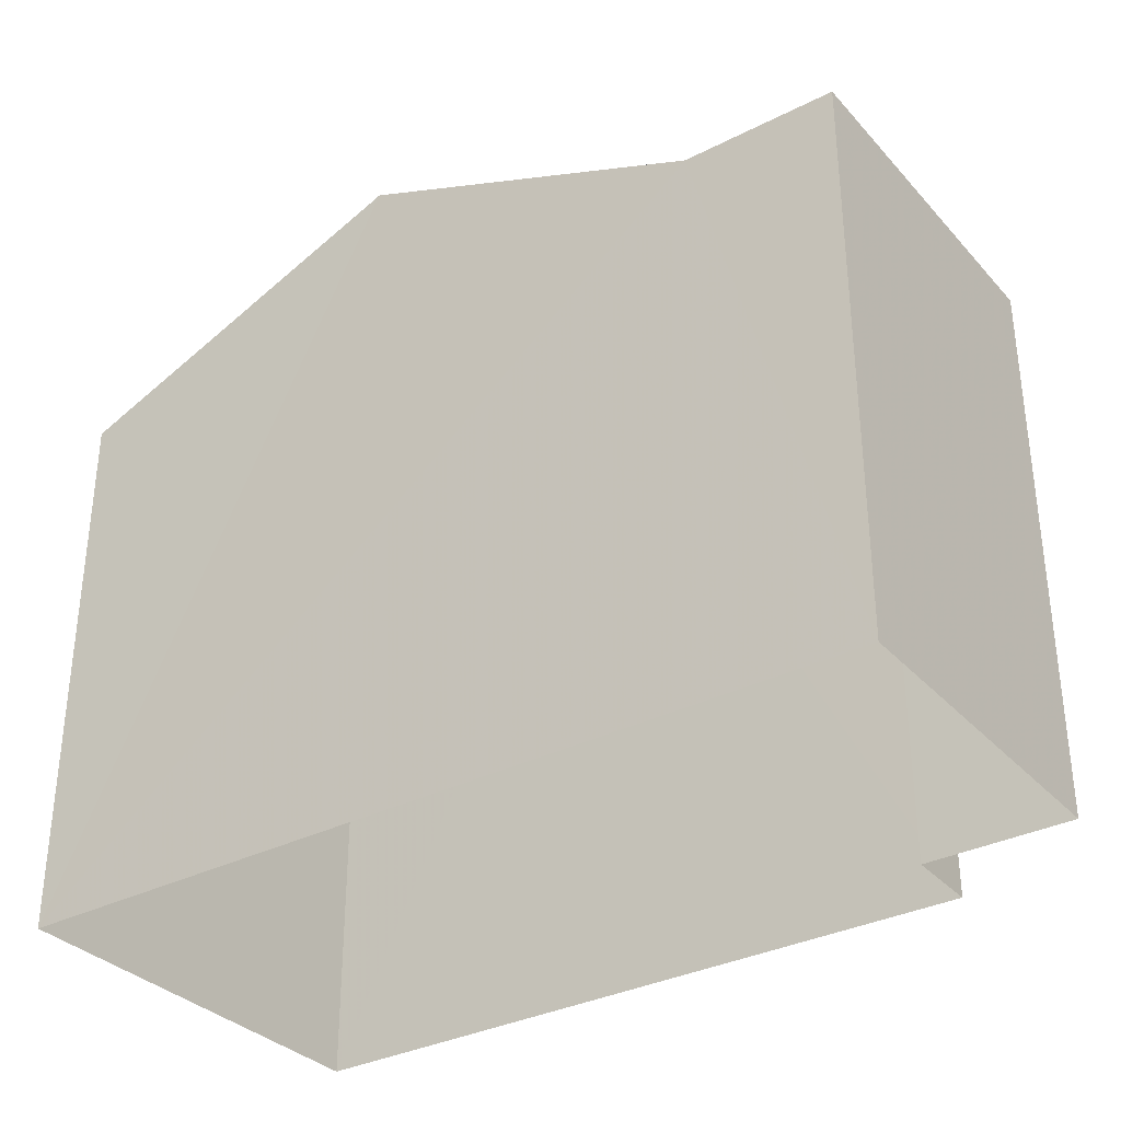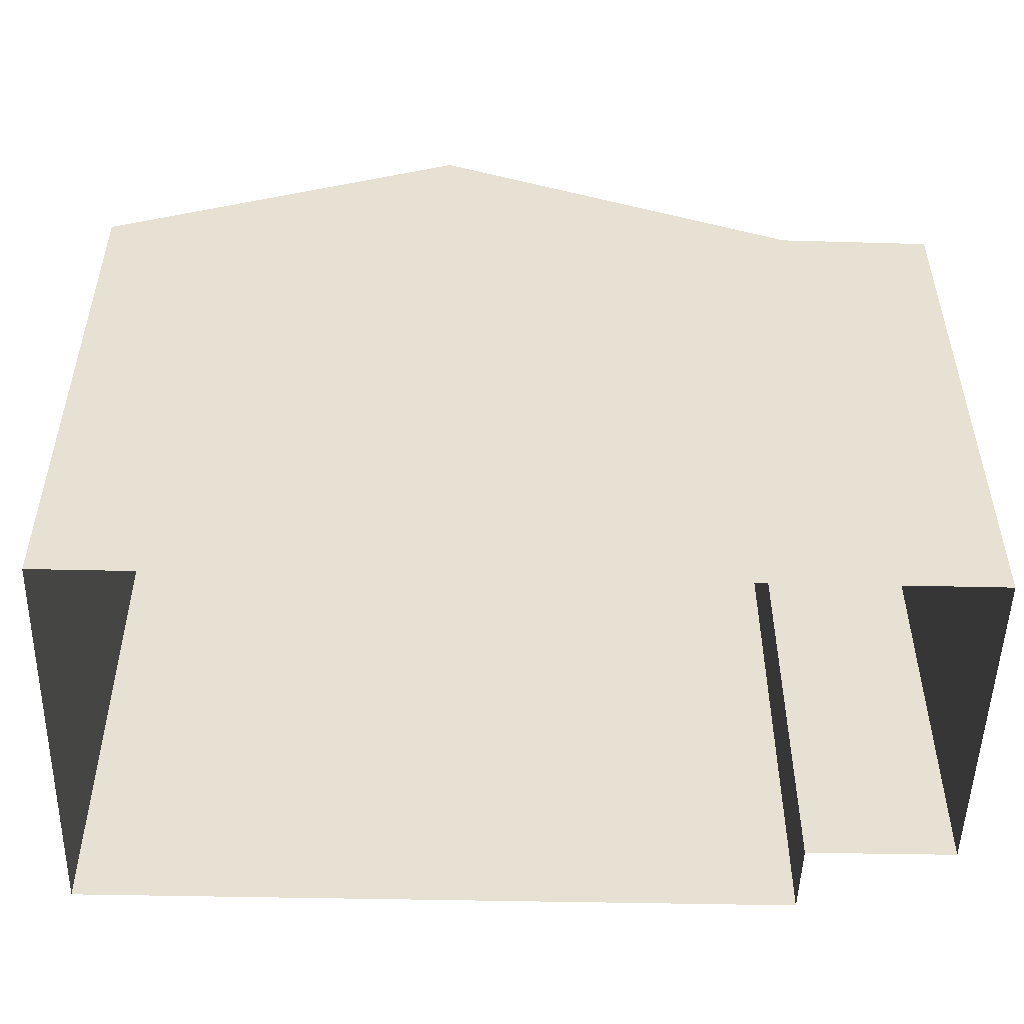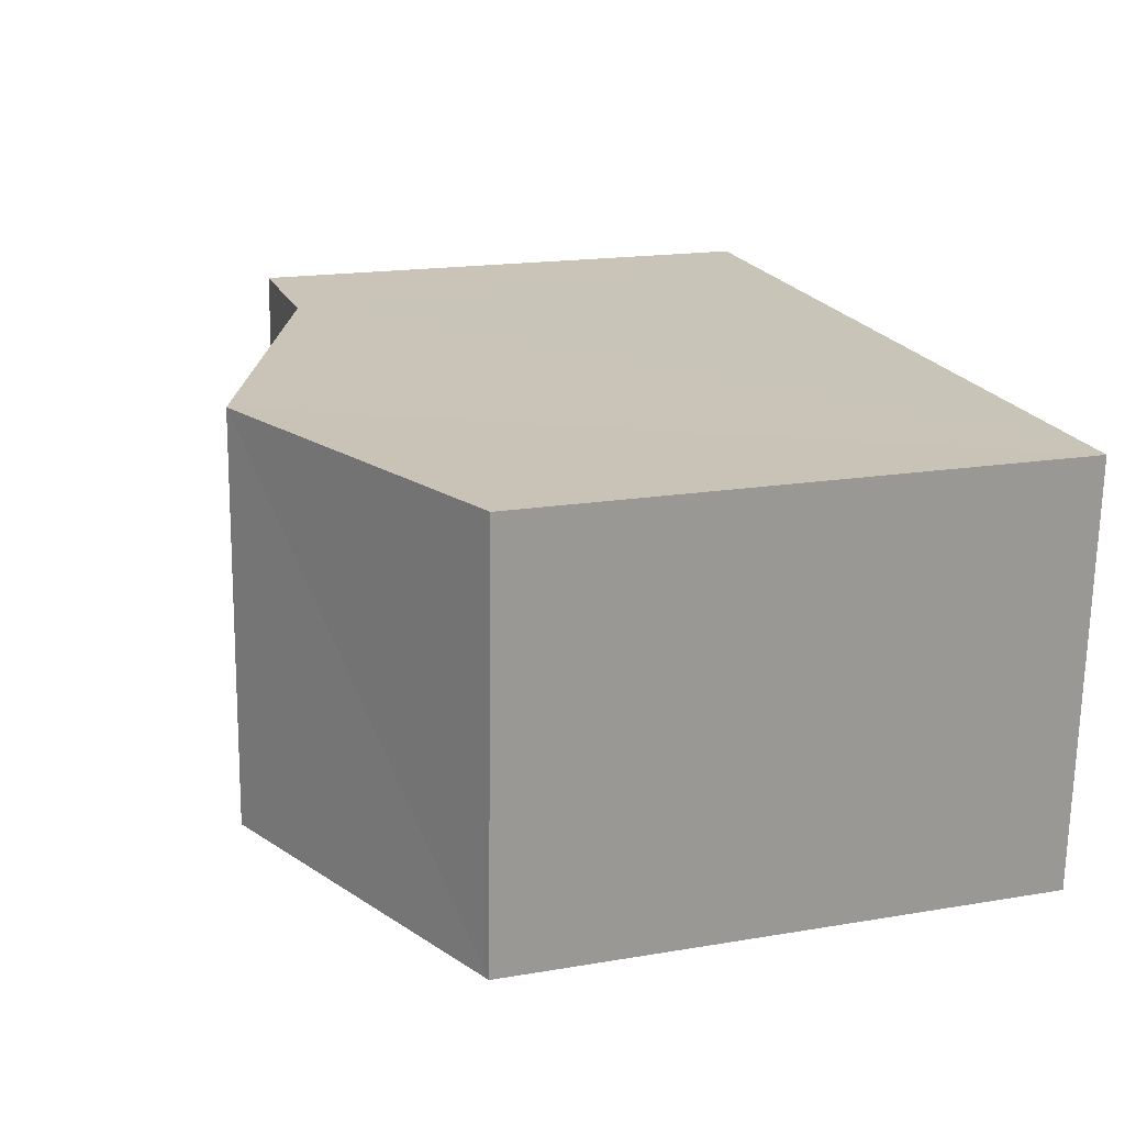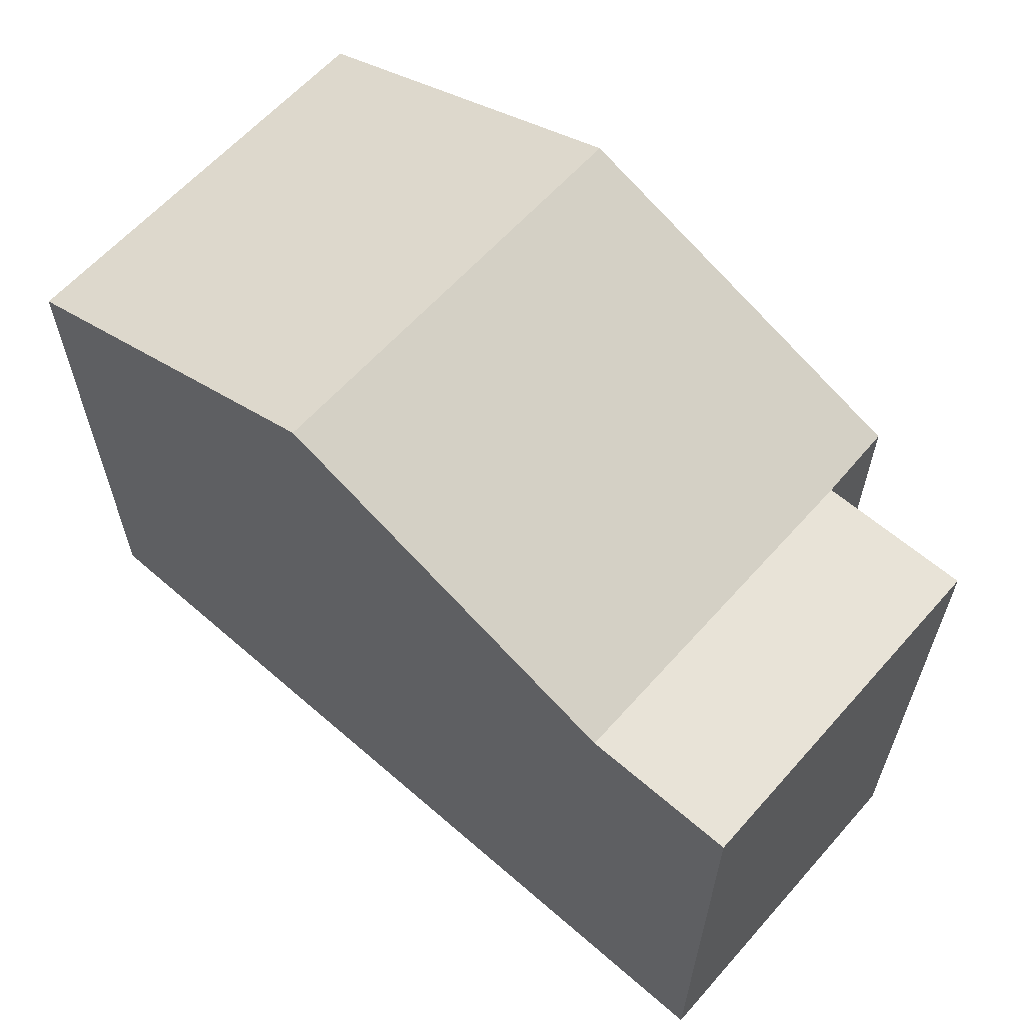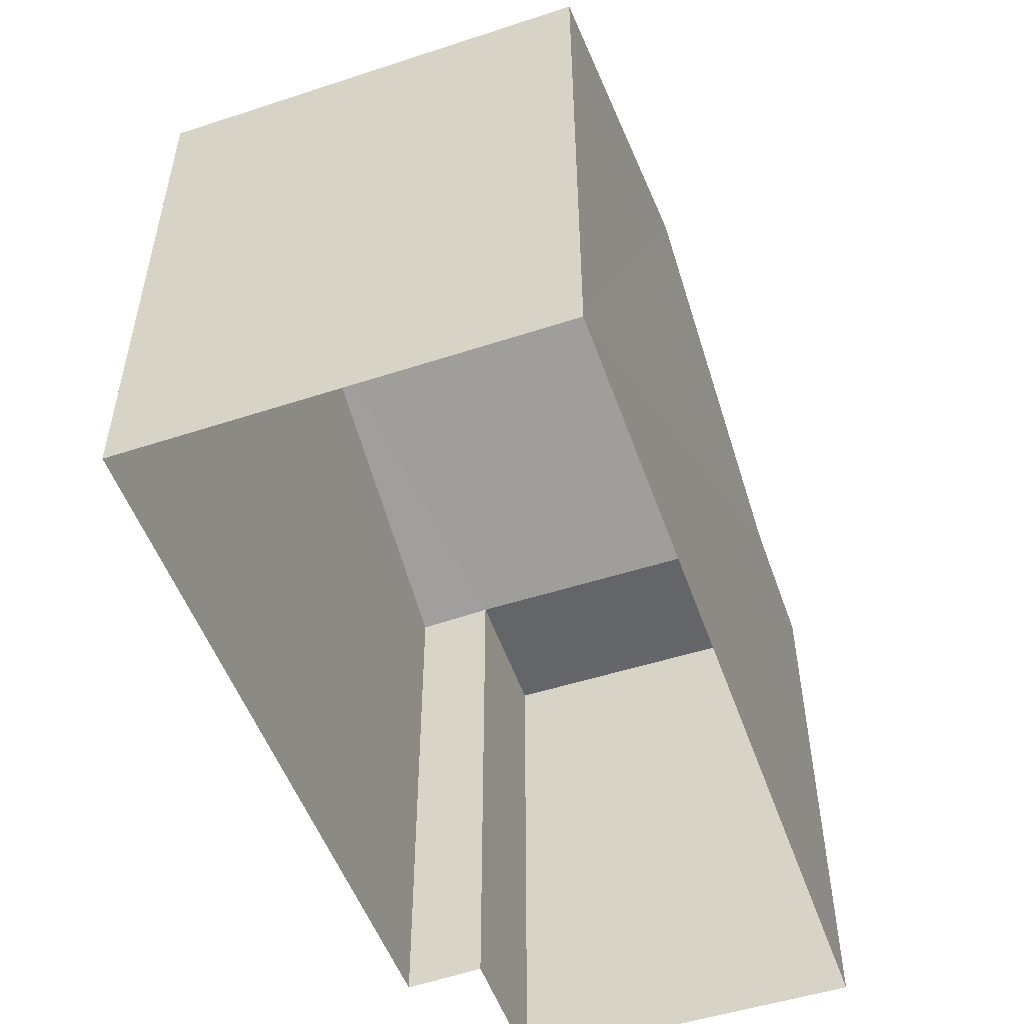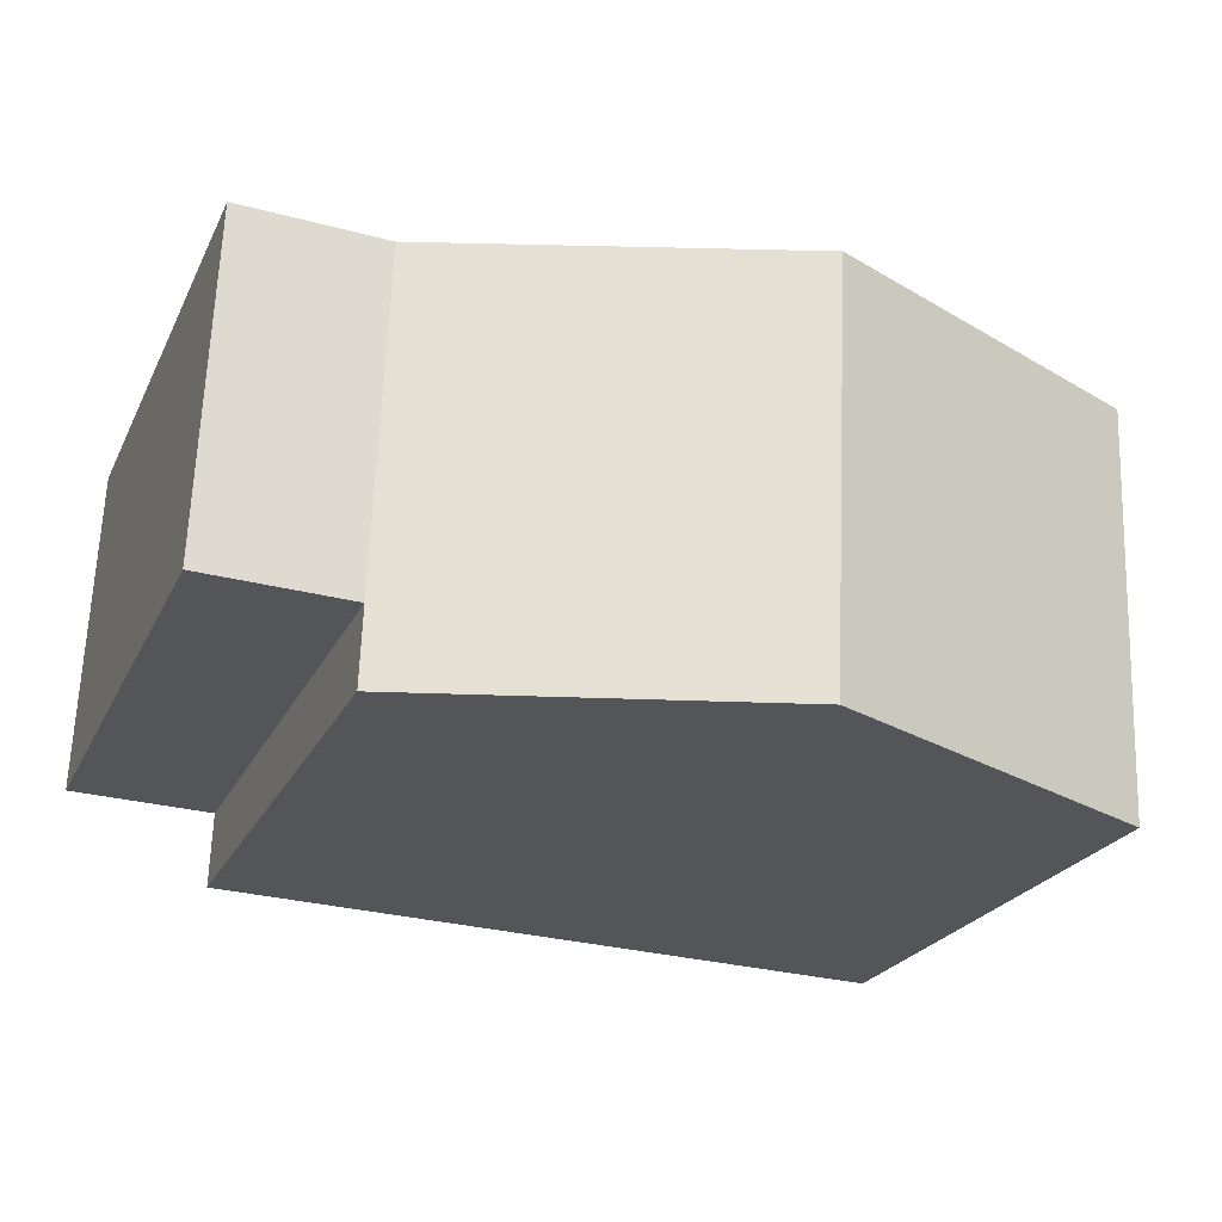
<metadata>
{"format":"obj","ext":"obj","renderer":"f3d","projection":"perspective","resolution":1024,"background":"white","views":[{"elev":-33.5,"azim":-147.3,"up":"+Z"},{"elev":-50.9,"azim":176.3,"up":"+Z"},{"elev":17.5,"azim":71.5,"up":"+Y"},{"elev":61.8,"azim":-141.1,"up":"+Z"},{"elev":-51.6,"azim":106.9,"up":"+Z"},{"elev":-23.6,"azim":-20.6,"up":"+Y"}]}
</metadata>
<code>
v -3.733e+05 -1.043e+05 26.31
v -3.733e+05 -1.043e+05 26.31
v -3.733e+05 -1.043e+05 26.31
v -3.733e+05 -1.043e+05 26.31
v -3.733e+05 -1.043e+05 26.31
v -3.733e+05 -1.043e+05 26.31
v -3.733e+05 -1.043e+05 32.8
v -3.733e+05 -1.043e+05 34.47
v -3.733e+05 -1.043e+05 32.8
v -3.733e+05 -1.043e+05 34.47
v -3.733e+05 -1.043e+05 32.8
v -3.733e+05 -1.043e+05 32.8
v -3.733e+05 -1.043e+05 32.8
v -3.733e+05 -1.043e+05 32.8
v -3.733e+05 -1.043e+05 32.8
f 1 2 3
f 3 2 4
f 4 2 5
f 2 6 5
f 7 8 9
f 9 10 11
f 9 8 10
f 12 13 10
f 8 12 10
f 11 14 15
f 9 11 15
f 11 10 4
f 14 11 5
f 10 13 4
f 11 4 5
f 7 1 8
f 1 3 8
f 3 12 8
f 2 1 7
f 9 2 7
f 2 9 15
f 6 2 15
f 15 5 6
f 15 14 5
f 13 3 4
f 13 12 3

</code>
